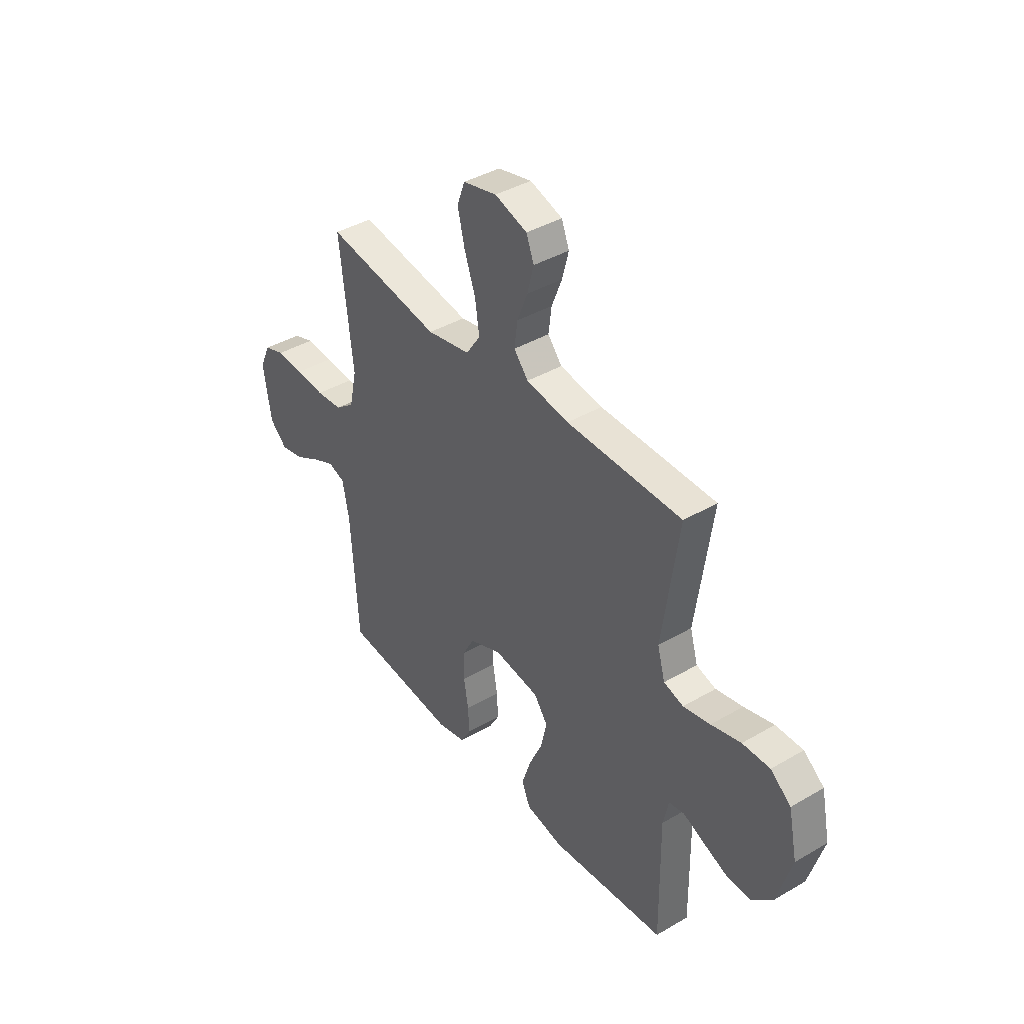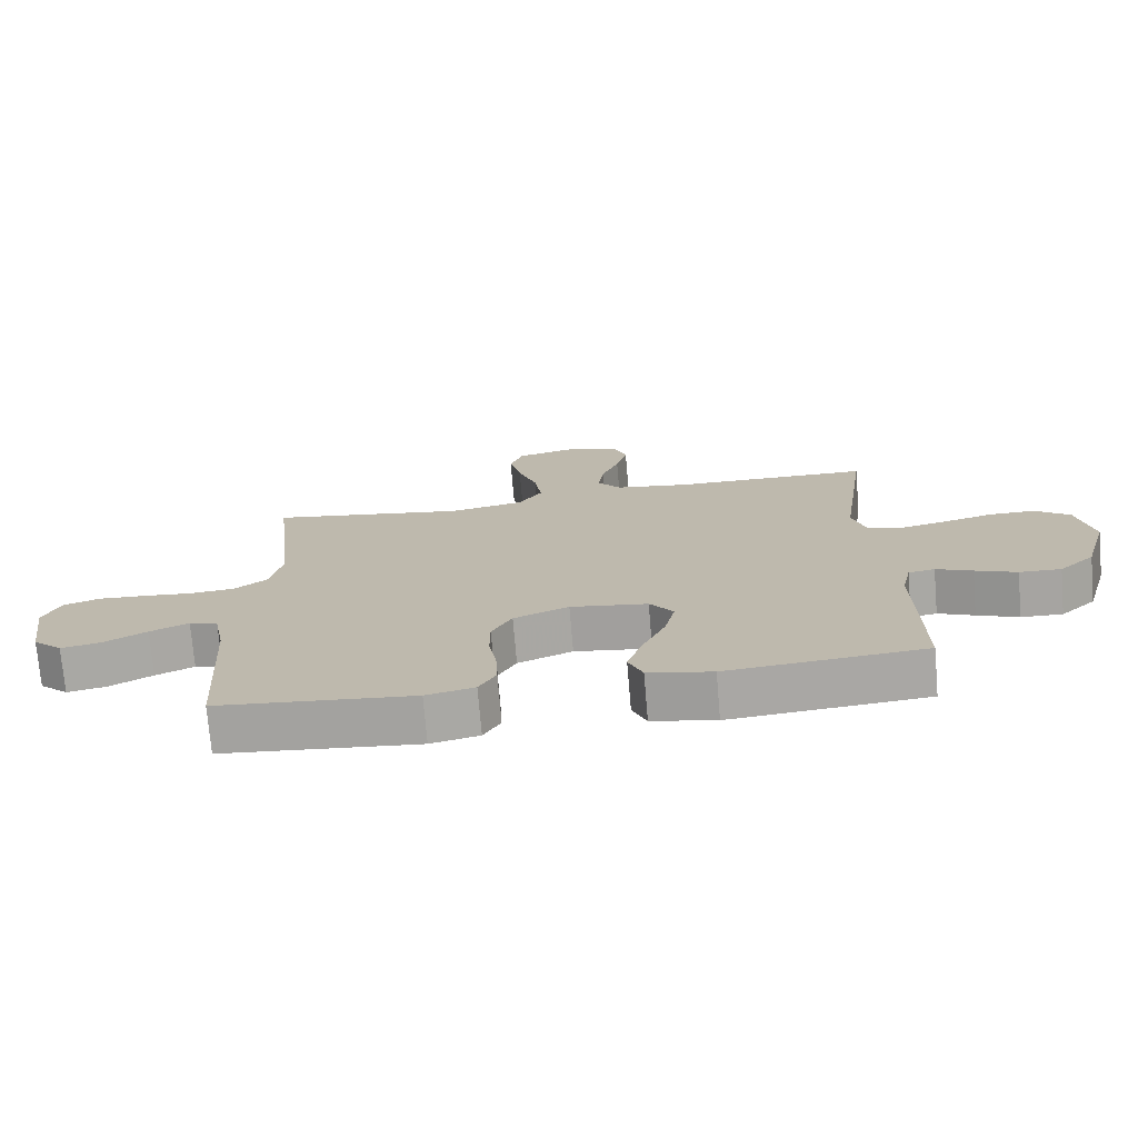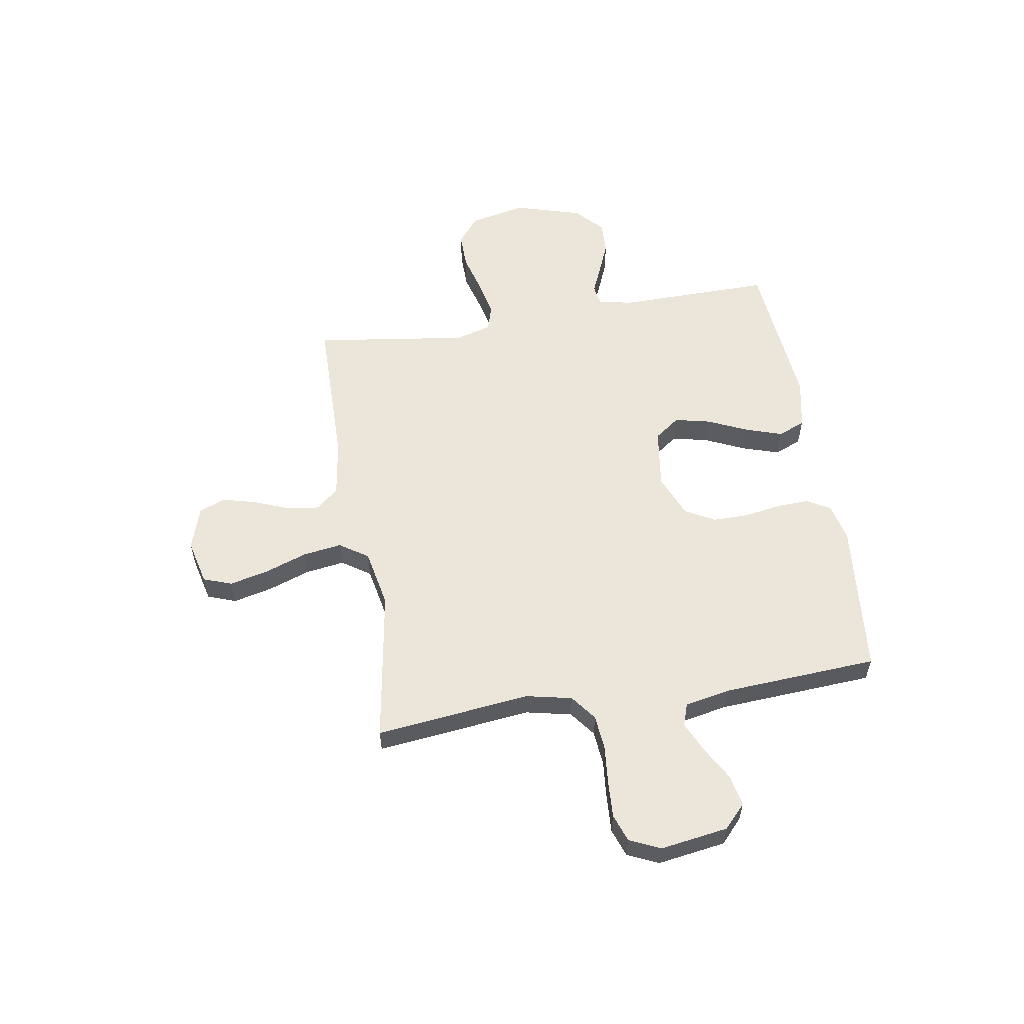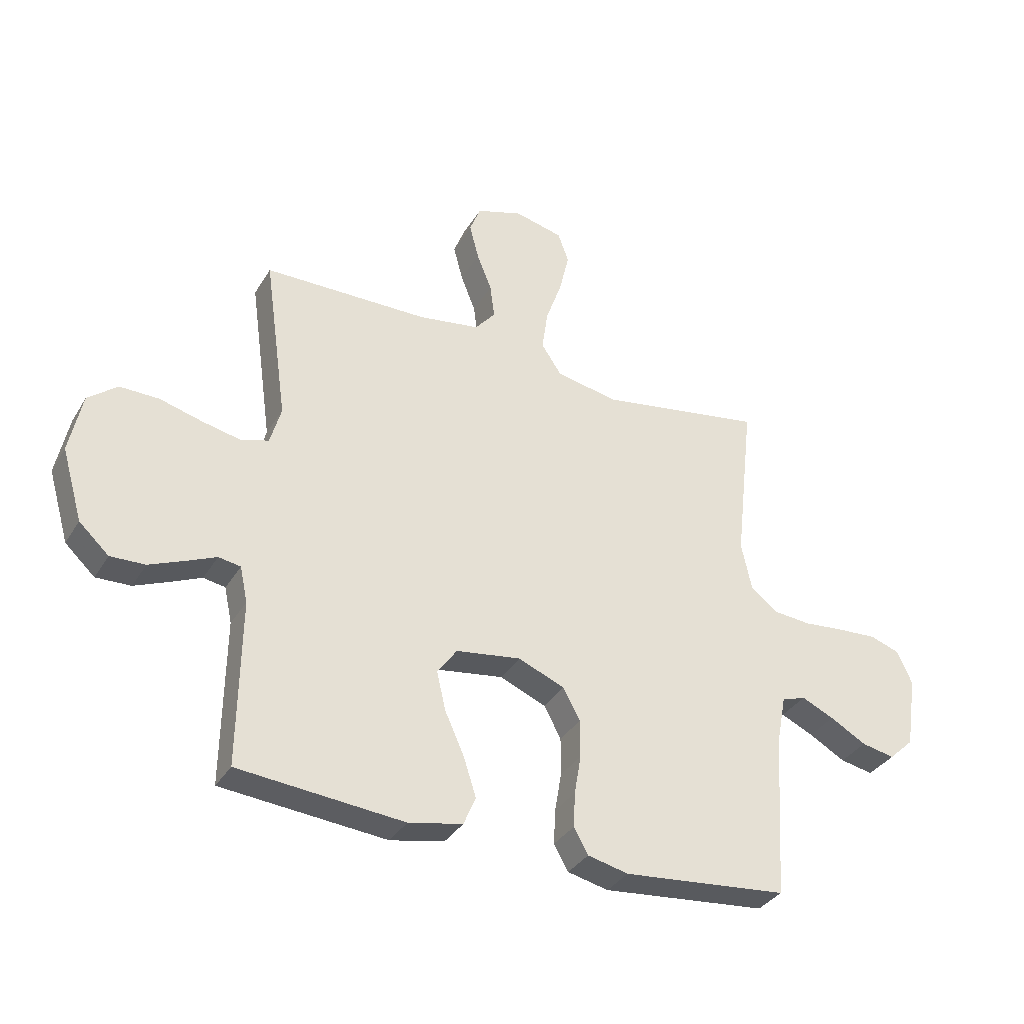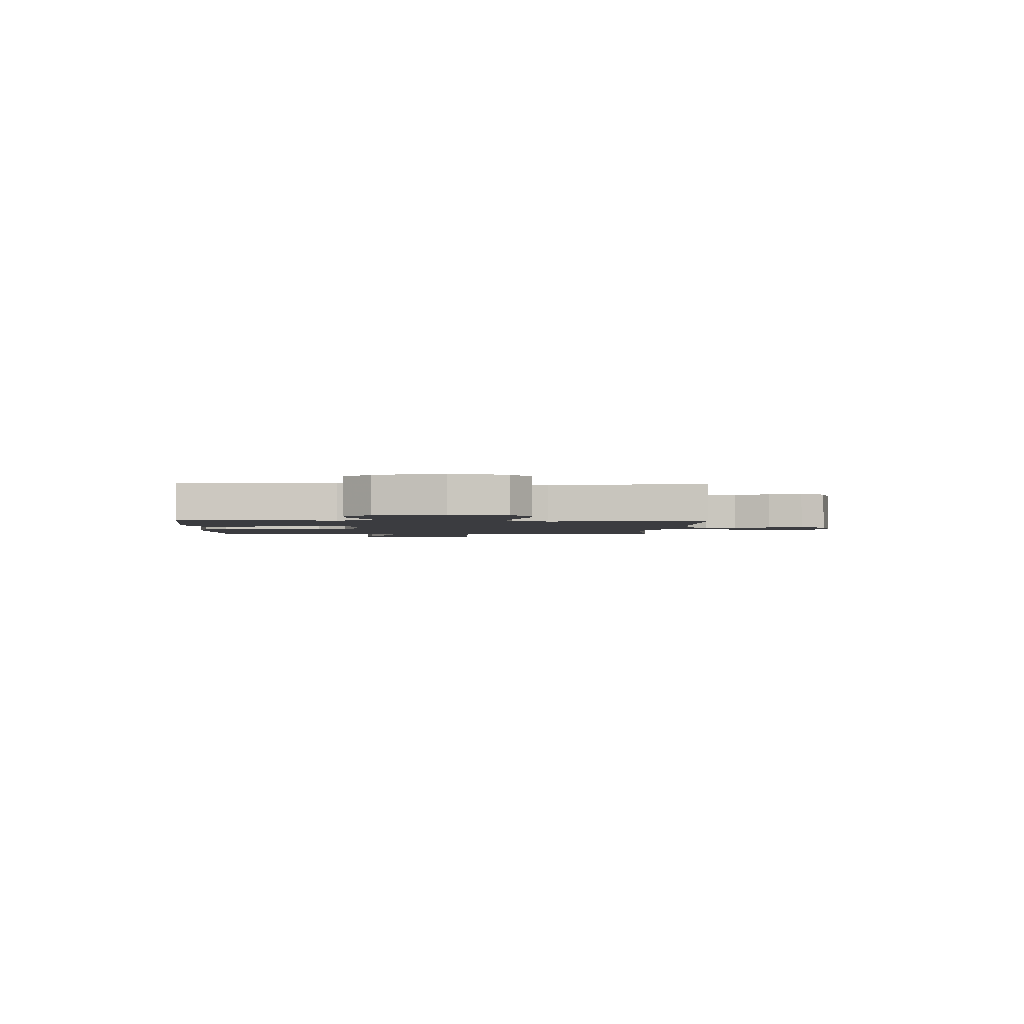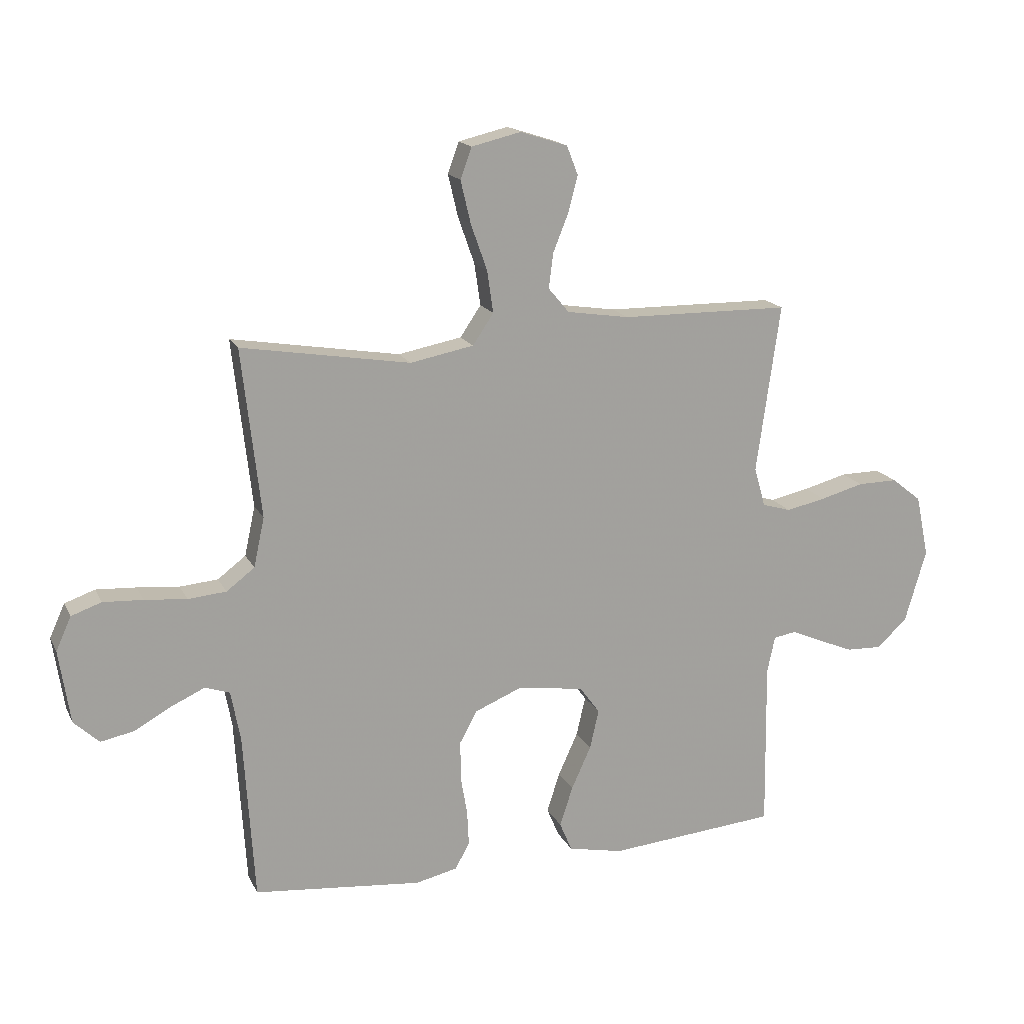
<metadata>
{"format":"obj","ext":"obj","renderer":"f3d","projection":"perspective","resolution":1024,"background":"white","views":[{"elev":40.2,"azim":-125.8,"up":"+Z"},{"elev":-73.9,"azim":-175.2,"up":"+Z"},{"elev":56.6,"azim":80.7,"up":"+Y"},{"elev":-34.4,"azim":-27.0,"up":"+Z"},{"elev":-2.1,"azim":-92.9,"up":"+Y"},{"elev":16.8,"azim":160.8,"up":"+Z"}]}
</metadata>
<code>
v 0.5 0.07 -0.5
v 0.2 0.07 -0.529
v 0.126 0.07 -0.512
v 0.1 0.07 -0.466
v 0.103 0.07 -0.403
v 0.115 0.07 -0.332
v 0.115 0.07 -0.263
v 0.084 0.07 -0.206
v 0 0.07 -0.171
v -0.118 0.07 -0.188
v -0.154 0.07 -0.237
v -0.138 0.07 -0.307
v -0.103 0.07 -0.384
v -0.08 0.07 -0.455
v -0.102 0.07 -0.507
v -0.2 0.07 -0.527
v -0.5 0.07 -0.5
v -0.496 0.07 -0.2
v -0.51 0.07 -0.135
v -0.55 0.07 -0.128
v -0.605 0.07 -0.152
v -0.668 0.07 -0.178
v -0.731 0.07 -0.18
v -0.785 0.07 -0.13
v -0.823 0.07 0
v -0.8 0.07 0.11
v -0.747 0.07 0.152
v -0.676 0.07 0.151
v -0.599 0.07 0.13
v -0.529 0.07 0.115
v -0.478 0.07 0.13
v -0.458 0.07 0.2
v -0.5 0.07 0.5
v -0.2 0.07 0.503
v -0.089 0.07 0.52
v -0.052 0.07 0.564
v -0.06 0.07 0.626
v -0.087 0.07 0.694
v -0.104 0.07 0.759
v -0.084 0.07 0.81
v 0 0.07 0.837
v 0.088 0.07 0.816
v 0.108 0.07 0.761
v 0.09 0.07 0.685
v 0.061 0.07 0.603
v 0.05 0.07 0.528
v 0.087 0.07 0.473
v 0.2 0.07 0.451
v 0.5 0.07 0.5
v 0.466 0.07 0.2
v 0.485 0.07 0.112
v 0.535 0.07 0.074
v 0.603 0.07 0.068
v 0.678 0.07 0.075
v 0.749 0.07 0.079
v 0.803 0.07 0.06
v 0.83 0.07 0
v 0.81 0.07 -0.131
v 0.765 0.07 -0.173
v 0.705 0.07 -0.161
v 0.639 0.07 -0.124
v 0.58 0.07 -0.097
v 0.536 0.07 -0.112
v 0.519 0.07 -0.2
v 0.5 0 -0.5
v 0.2 0 -0.529
v 0.126 0 -0.512
v 0.1 0 -0.466
v 0.103 0 -0.403
v 0.115 0 -0.332
v 0.115 0 -0.263
v 0.084 0 -0.206
v 0 0 -0.171
v -0.118 0 -0.188
v -0.154 0 -0.237
v -0.138 0 -0.307
v -0.103 0 -0.384
v -0.08 0 -0.455
v -0.102 0 -0.507
v -0.2 0 -0.527
v -0.5 0 -0.5
v -0.496 0 -0.2
v -0.51 0 -0.135
v -0.55 0 -0.128
v -0.605 0 -0.152
v -0.668 0 -0.178
v -0.731 0 -0.18
v -0.785 0 -0.13
v -0.823 0 0
v -0.8 0 0.11
v -0.747 0 0.152
v -0.676 0 0.151
v -0.599 0 0.13
v -0.529 0 0.115
v -0.478 0 0.13
v -0.458 0 0.2
v -0.5 0 0.5
v -0.2 0 0.503
v -0.089 0 0.52
v -0.052 0 0.564
v -0.06 0 0.626
v -0.087 0 0.694
v -0.104 0 0.759
v -0.084 0 0.81
v 0 0 0.837
v 0.088 0 0.816
v 0.108 0 0.761
v 0.09 0 0.685
v 0.061 0 0.603
v 0.05 0 0.528
v 0.087 0 0.473
v 0.2 0 0.451
v 0.5 0 0.5
v 0.466 0 0.2
v 0.485 0 0.112
v 0.535 0 0.074
v 0.603 0 0.068
v 0.678 0 0.075
v 0.749 0 0.079
v 0.803 0 0.06
v 0.83 0 0
v 0.81 0 -0.131
v 0.765 0 -0.173
v 0.705 0 -0.161
v 0.639 0 -0.124
v 0.58 0 -0.097
v 0.536 0 -0.112
v 0.519 0 -0.2
f 59 60 61
f 58 59 61
f 57 58 61
f 56 57 61
f 55 56 61
f 54 55 61
f 53 54 61
f 52 53 61 62
f 51 52 62 63
f 48 49 50
f 47 48 50 51
f 43 44 45
f 42 43 45
f 41 42 45
f 40 41 45
f 39 40 45
f 38 39 45
f 37 38 45
f 36 37 45 46
f 35 36 46 47
f 32 33 34
f 51 63 64
f 47 51 64
f 35 47 64
f 34 35 64
f 32 34 64
f 31 32 64
f 27 28 29
f 26 27 29
f 25 26 29
f 24 25 29
f 23 24 29
f 22 23 29
f 21 22 29
f 20 21 29
f 16 17 18
f 15 16 18
f 14 15 18
f 13 14 18
f 12 13 18
f 11 12 18 19
f 10 11 19
f 20 29 30
f 19 20 30
f 10 19 30
f 9 10 30
f 4 5 6
f 3 4 6
f 2 3 6
f 1 2 6
f 64 1 6
f 64 6 7
f 30 31 64
f 9 30 64
f 8 9 64
f 7 8 64
f 125 124 123
f 125 123 122
f 125 122 121
f 125 121 120
f 125 120 119
f 125 119 118
f 125 118 117
f 126 125 117 116
f 127 126 116 115
f 114 113 112
f 115 114 112 111
f 109 108 107
f 109 107 106
f 109 106 105
f 109 105 104
f 109 104 103
f 109 103 102
f 109 102 101
f 110 109 101 100
f 111 110 100 99
f 98 97 96
f 128 127 115
f 128 115 111
f 128 111 99
f 128 99 98
f 128 98 96
f 128 96 95
f 93 92 91
f 93 91 90
f 93 90 89
f 93 89 88
f 93 88 87
f 93 87 86
f 93 86 85
f 93 85 84
f 82 81 80
f 82 80 79
f 82 79 78
f 82 78 77
f 82 77 76
f 83 82 76 75
f 83 75 74
f 94 93 84
f 94 84 83
f 94 83 74
f 94 74 73
f 70 69 68
f 70 68 67
f 70 67 66
f 70 66 65
f 70 65 128
f 71 70 128
f 128 95 94
f 128 94 73
f 128 73 72
f 128 72 71
f 1 65 66 2
f 2 66 67 3
f 3 67 68 4
f 4 68 69 5
f 5 69 70 6
f 6 70 71 7
f 7 71 72 8
f 8 72 73 9
f 9 73 74 10
f 10 74 75 11
f 11 75 76 12
f 12 76 77 13
f 13 77 78 14
f 14 78 79 15
f 15 79 80 16
f 16 80 81 17
f 17 81 82 18
f 18 82 83 19
f 19 83 84 20
f 20 84 85 21
f 21 85 86 22
f 22 86 87 23
f 23 87 88 24
f 24 88 89 25
f 25 89 90 26
f 26 90 91 27
f 27 91 92 28
f 28 92 93 29
f 29 93 94 30
f 30 94 95 31
f 31 95 96 32
f 32 96 97 33
f 33 97 98 34
f 34 98 99 35
f 35 99 100 36
f 36 100 101 37
f 37 101 102 38
f 38 102 103 39
f 39 103 104 40
f 40 104 105 41
f 41 105 106 42
f 42 106 107 43
f 43 107 108 44
f 44 108 109 45
f 45 109 110 46
f 46 110 111 47
f 47 111 112 48
f 48 112 113 49
f 49 113 114 50
f 50 114 115 51
f 51 115 116 52
f 52 116 117 53
f 53 117 118 54
f 54 118 119 55
f 55 119 120 56
f 56 120 121 57
f 57 121 122 58
f 58 122 123 59
f 59 123 124 60
f 60 124 125 61
f 61 125 126 62
f 62 126 127 63
f 63 127 128 64
f 64 128 65 1

</code>
